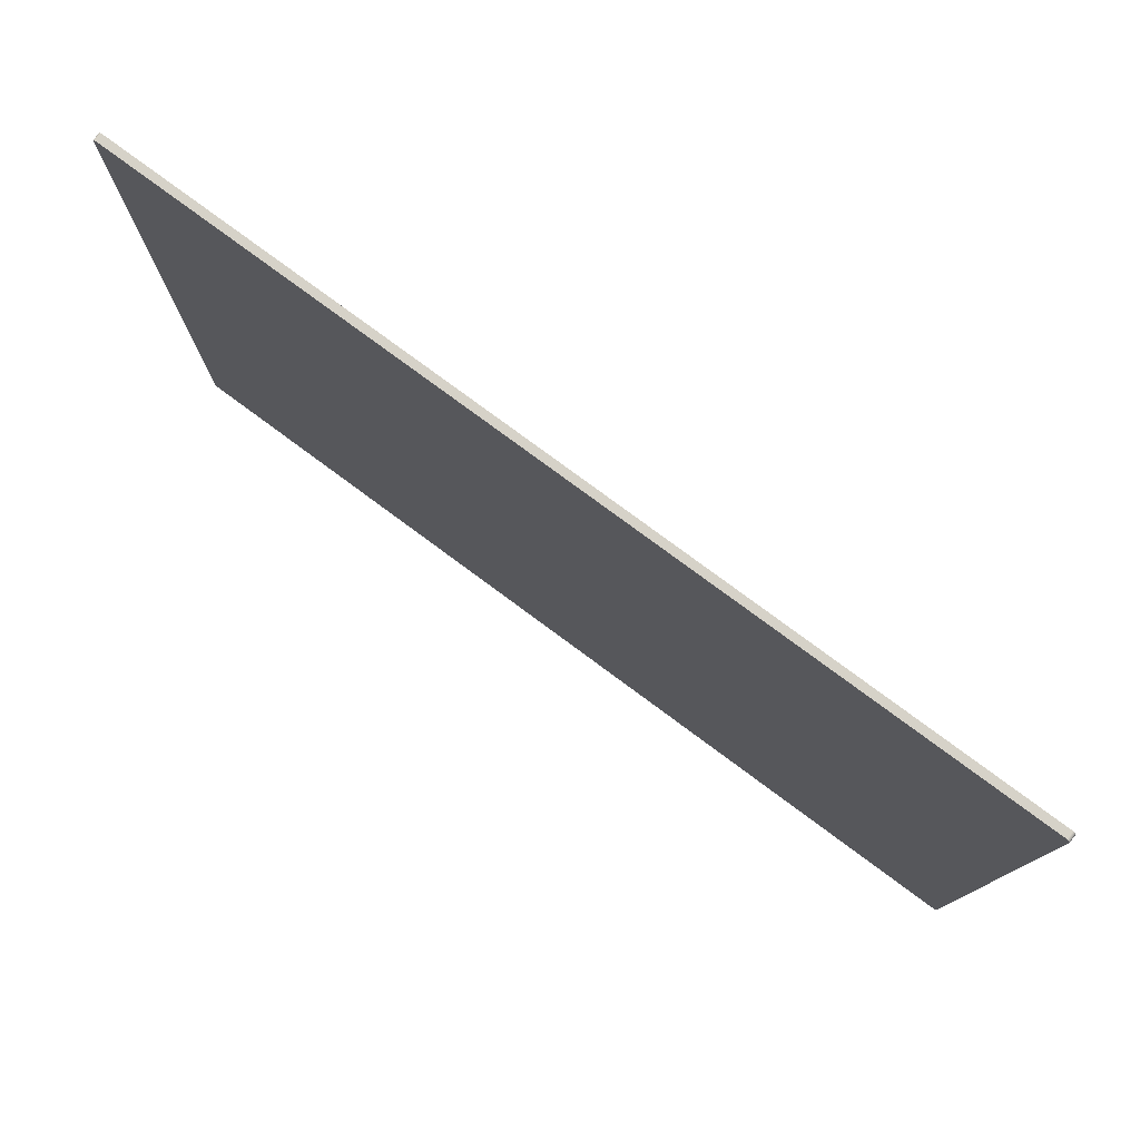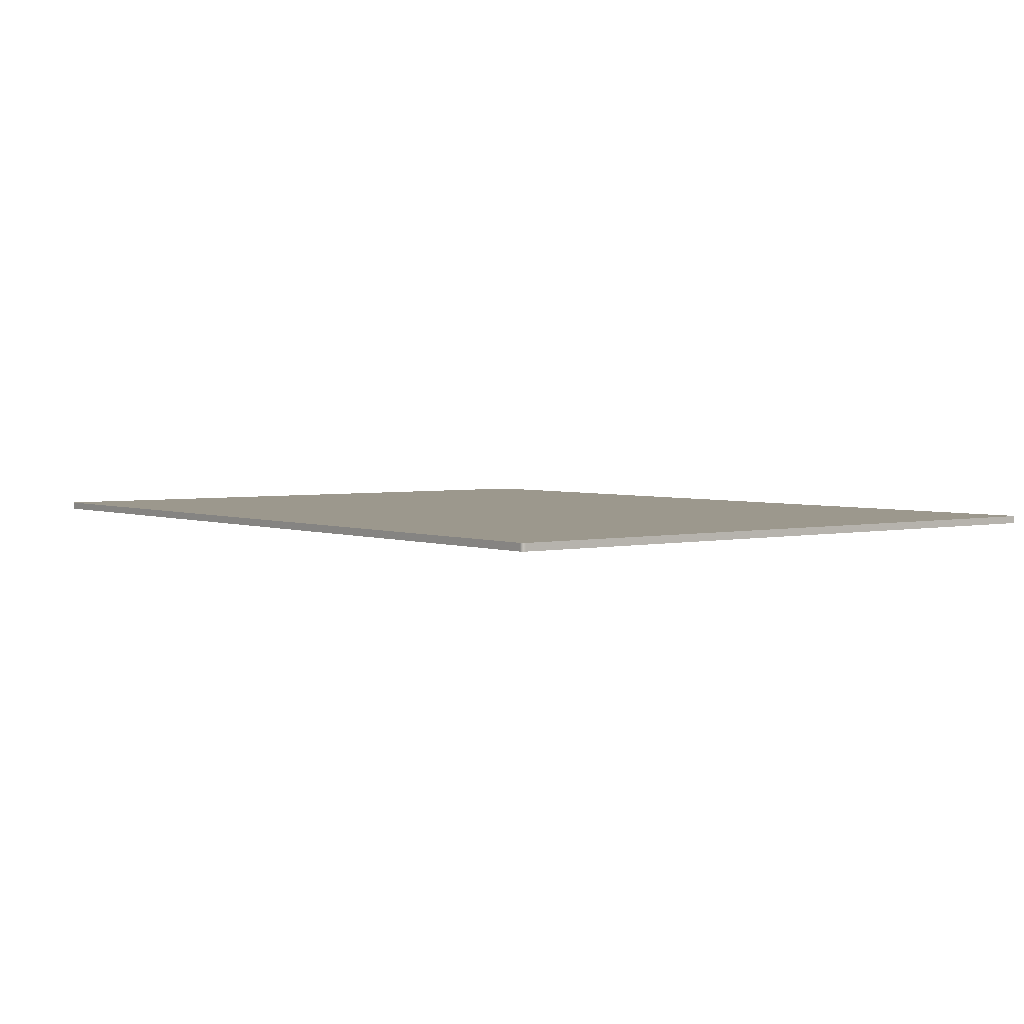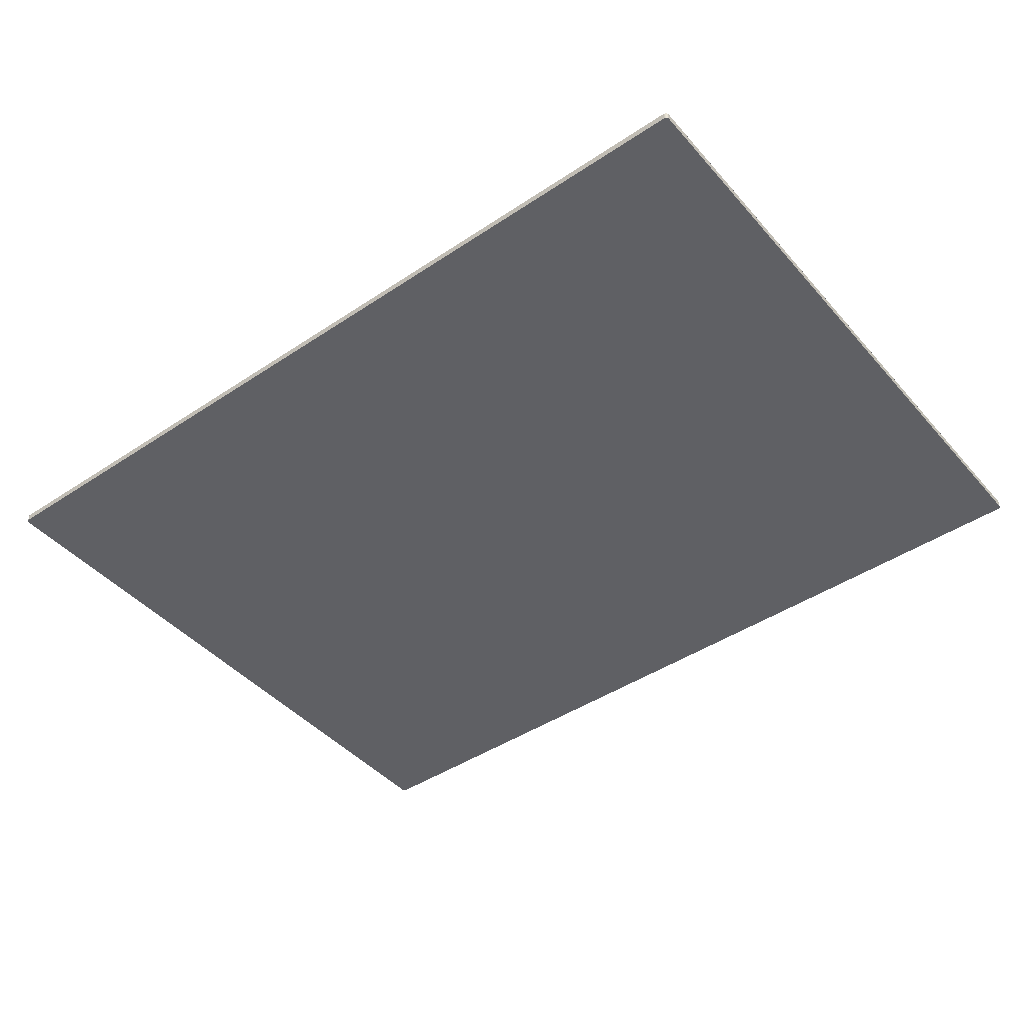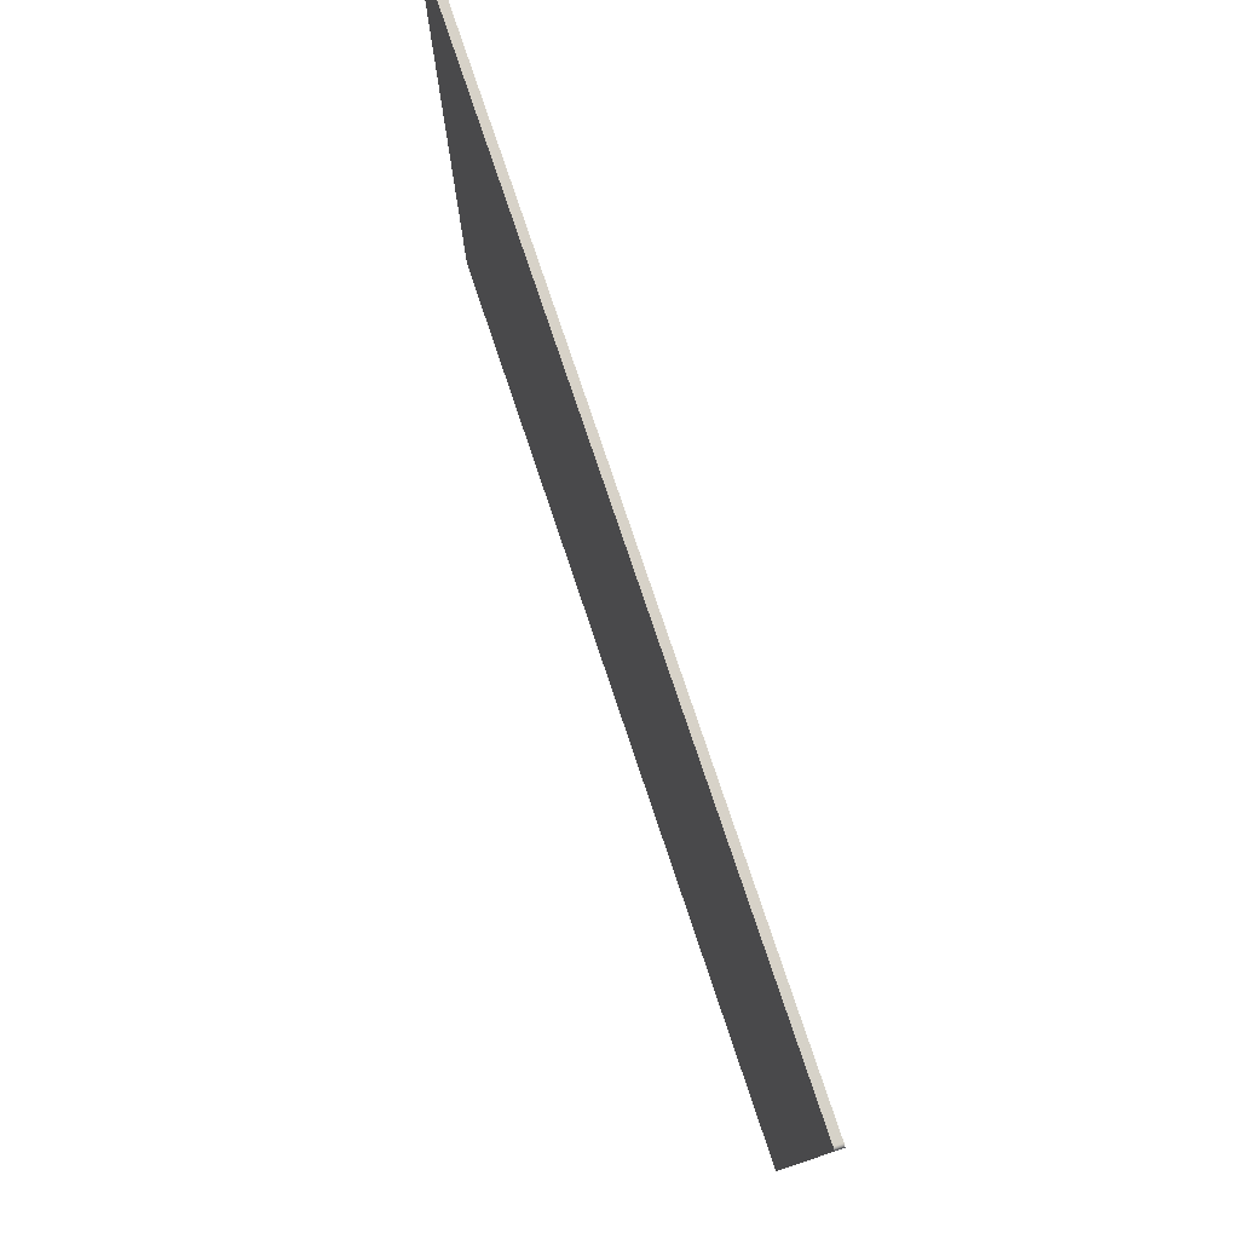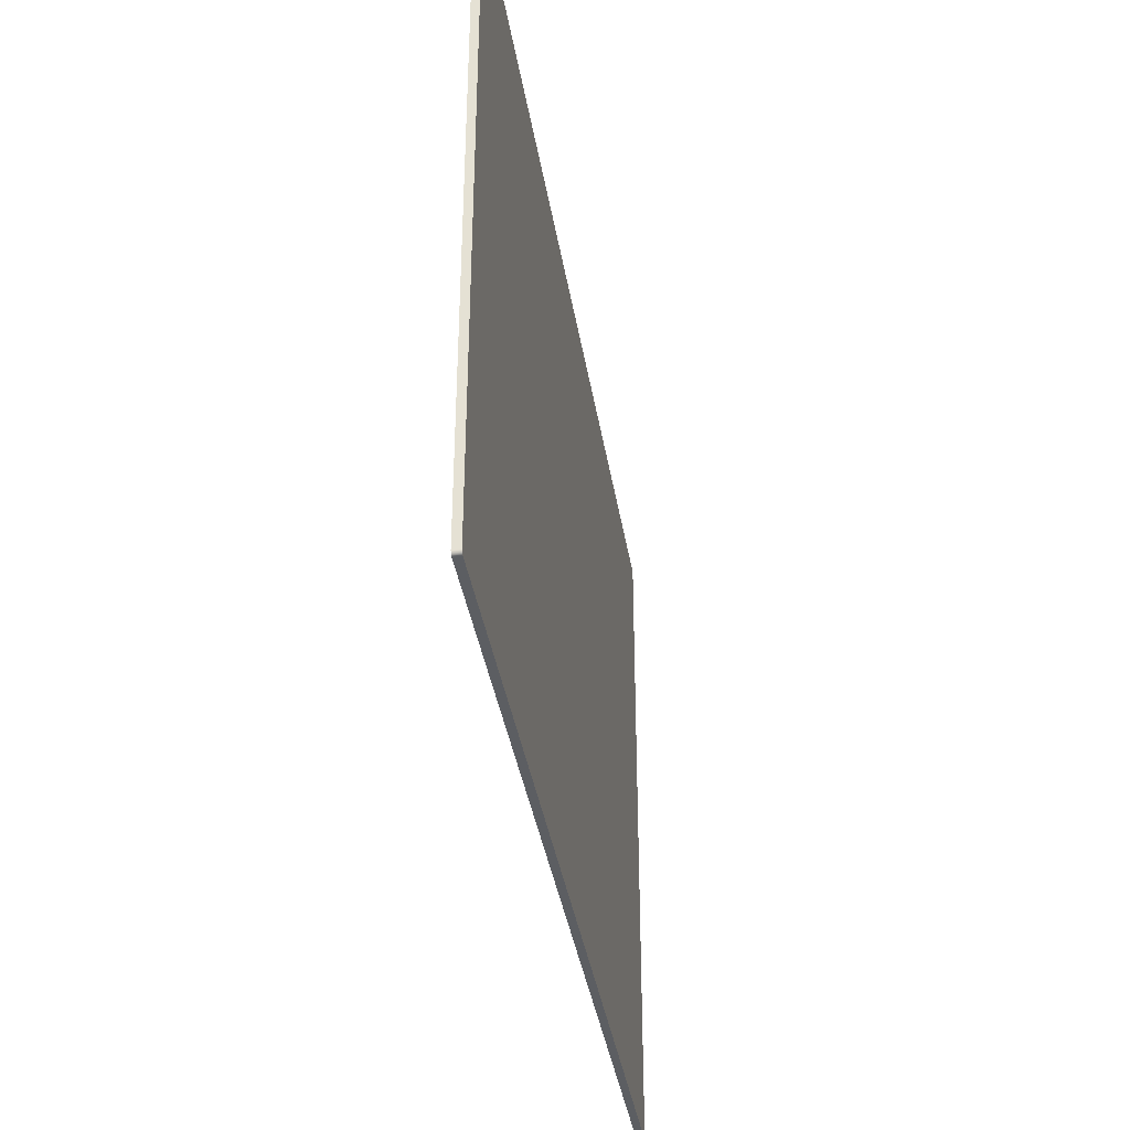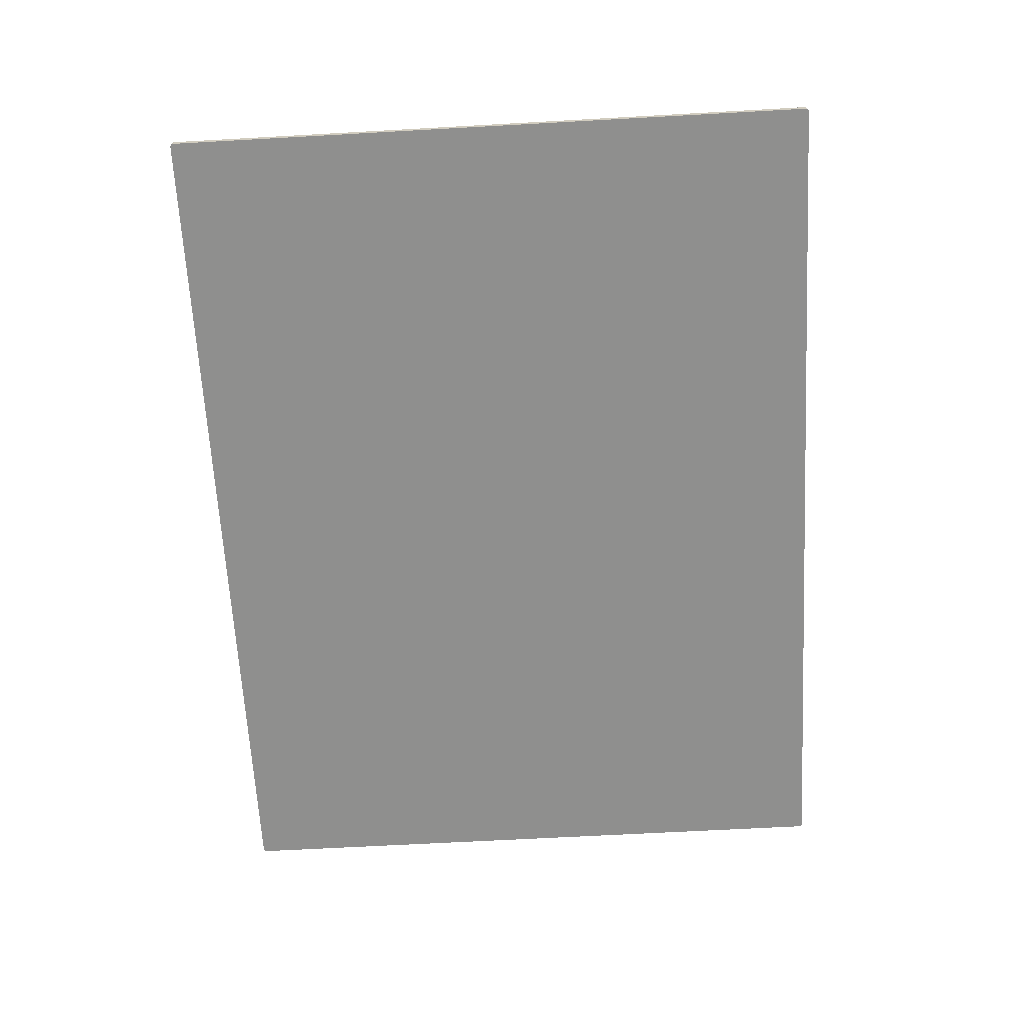
<metadata>
{"format":"obj","ext":"obj","renderer":"f3d","projection":"perspective","resolution":1024,"background":"white","views":[{"elev":78.1,"azim":36.5,"up":"+Z"},{"elev":3.1,"azim":52.2,"up":"+Y"},{"elev":-44.0,"azim":38.0,"up":"+Y"},{"elev":77.4,"azim":-108.5,"up":"+Z"},{"elev":-38.0,"azim":99.1,"up":"+Z"},{"elev":-65.3,"azim":93.2,"up":"+Y"}]}
</metadata>
<code>
g default
v -29.89 -0.25 22.47
v -29.97 -0.25 22.39
v -30 -0.25 22.28
v -29.78 -0.25 22.5
v -30 0.25 22.28
v -29.97 0.25 22.39
v -29.89 0.25 22.47
v -29.78 0.25 22.5
v 29.97 -0.25 22.39
v 29.89 -0.25 22.47
v 29.78 -0.25 22.5
v 30 -0.25 22.28
v 30 0.25 22.28
v 29.78 0.25 22.5
v 29.89 0.25 22.47
v 29.97 0.25 22.39
v -29.97 -0.25 -22.39
v -29.89 -0.25 -22.47
v -29.78 -0.25 -22.5
v -30 -0.25 -22.28
v -29.89 0.25 -22.47
v -29.97 0.25 -22.39
v -30 0.25 -22.28
v -29.78 0.25 -22.5
v 29.89 -0.25 -22.47
v 29.97 -0.25 -22.39
v 30 -0.25 -22.28
v 29.78 -0.25 -22.5
v 29.97 0.25 -22.39
v 29.89 0.25 -22.47
v 29.78 0.25 -22.5
v 30 0.25 -22.28
g pCube1
f 8 4 11 14
f 19 24 31 28
f 27 32 13 12
f 23 20 3 5
f 3 2 6 5
f 2 1 7 6
f 1 4 8 7
f 11 10 15 14
f 10 9 16 15
f 9 12 13 16
f 19 18 21 24
f 18 17 22 21
f 17 20 23 22
f 27 26 29 32
f 26 25 30 29
f 25 28 31 30
f 25 26 27 12 9 10 11 4 1 2 3 20 17 18 19 28
f 29 30 31 24 21 22 23 5 6 7 8 14 15 16 13 32

</code>
